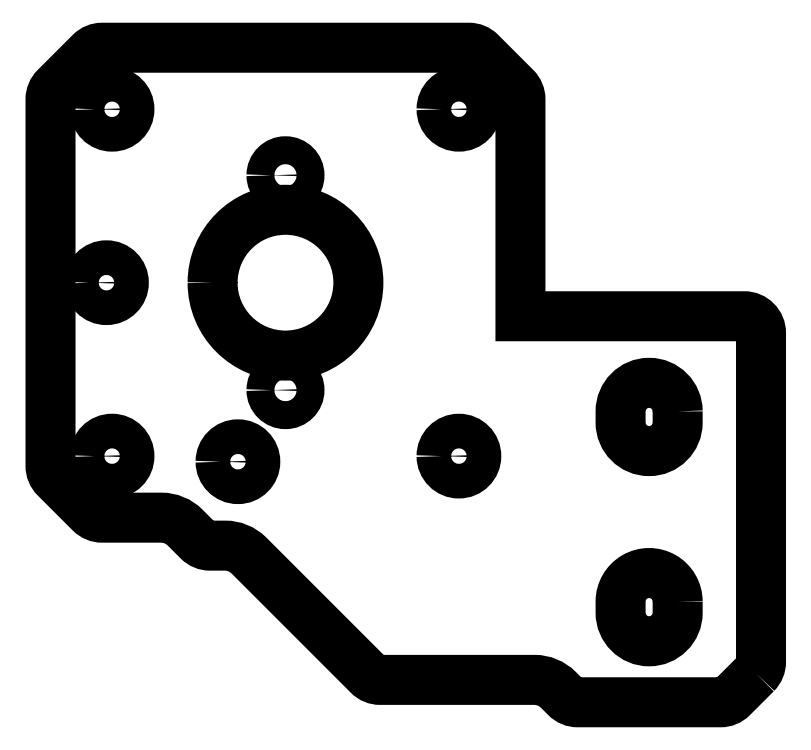
<metadata>
{"format":"dxf","ext":"dxf","renderer":"ezdxf+matplotlib","layout":"modelspace","background":"white","min_lineweight":24,"dpi":150}
</metadata>
<code>
0
SECTION
2
ENTITIES
0
LWPOLYLINE
8
0
90
31
70
1
43
0
10
704.6
20
-301.9
42
0.1989
10
705
20
-300.9
10
705
20
-271.5
42
0.4142
10
703.5
20
-270
10
683.5
20
-270
10
683.5
20
-250.6
42
0.1989
10
683.1
20
-249.6
10
679.9
20
-246.4
42
0.1989
10
678.9
20
-246
10
646.1
20
-246
42
0.1989
10
645.1
20
-246.4
10
641.9
20
-249.6
42
0.1989
10
641.5
20
-250.6
10
641.5
20
-283.4
42
0.1989
10
641.9
20
-284.4
10
645.1
20
-287.6
42
0.1989
10
646.1
20
-288
10
651.4
20
-288
42
-0.1989
10
653.5
20
-288.9
10
654.7
20
-290.1
42
0.1989
10
655.8
20
-290.5
10
657.1
20
-290.5
42
-0.1989
10
659.2
20
-291.4
10
669.9
20
-302.1
42
0.1989
10
671
20
-302.5
10
684.8
20
-302.5
42
-0.1989
10
686.9
20
-303.4
10
687.6
20
-304.1
42
0.1989
10
688.6
20
-304.5
10
701.4
20
-304.5
42
0.1989
10
702.4
20
-304.1
0
LWPOLYLINE
8
0
90
4
70
1
43
0
10
697.5
20
-295.5
42
1
10
692.4
20
-295.5
10
692.5
20
-296.5
42
1
10
697.6
20
-296.5
0
LWPOLYLINE
8
0
90
4
70
1
43
0
10
697.6
20
-278.5
10
697.6
20
-279.5
42
-1
10
692.5
20
-279.5
10
692.5
20
-278.5
42
-1
0
CIRCLE
8
0
10
-646.5
20
-267
30
-4.441e-15
40
1.55
210
-2.207e-47
220
-1.393e-36
230
-1
0
CIRCLE
8
0
10
-662.5
20
-257.4
30
-4.441e-15
40
1.25
210
3.866e-52
220
-1.393e-36
230
-1
0
CIRCLE
8
0
10
-662.5
20
-276.6
30
-4.441e-15
40
1.25
210
3.866e-52
220
-1.393e-36
230
-1
0
CIRCLE
8
0
10
-678
20
-251.5
30
-4.441e-15
40
1.55
210
3.866e-52
220
-1.393e-36
230
-1
0
CIRCLE
8
0
10
-647
20
-251.5
30
-4.441e-15
40
1.55
210
3.866e-52
220
-1.393e-36
230
-1
0
CIRCLE
8
0
10
-662.5
20
-267
30
-4.441e-15
40
6.515
210
3.866e-52
220
-1.393e-36
230
-1
0
CIRCLE
8
0
10
-647
20
-282.5
30
-4.441e-15
40
1.55
210
3.866e-52
220
-1.393e-36
230
-1
0
CIRCLE
8
0
10
-658.3
20
-283
30
-4.441e-15
40
1.55
210
3.866e-52
220
-1.393e-36
230
-1
0
CIRCLE
8
0
10
-678
20
-282.5
30
-4.441e-15
40
1.55
210
3.866e-52
220
-1.393e-36
230
-1
0
ENDSEC
0
EOF

</code>
